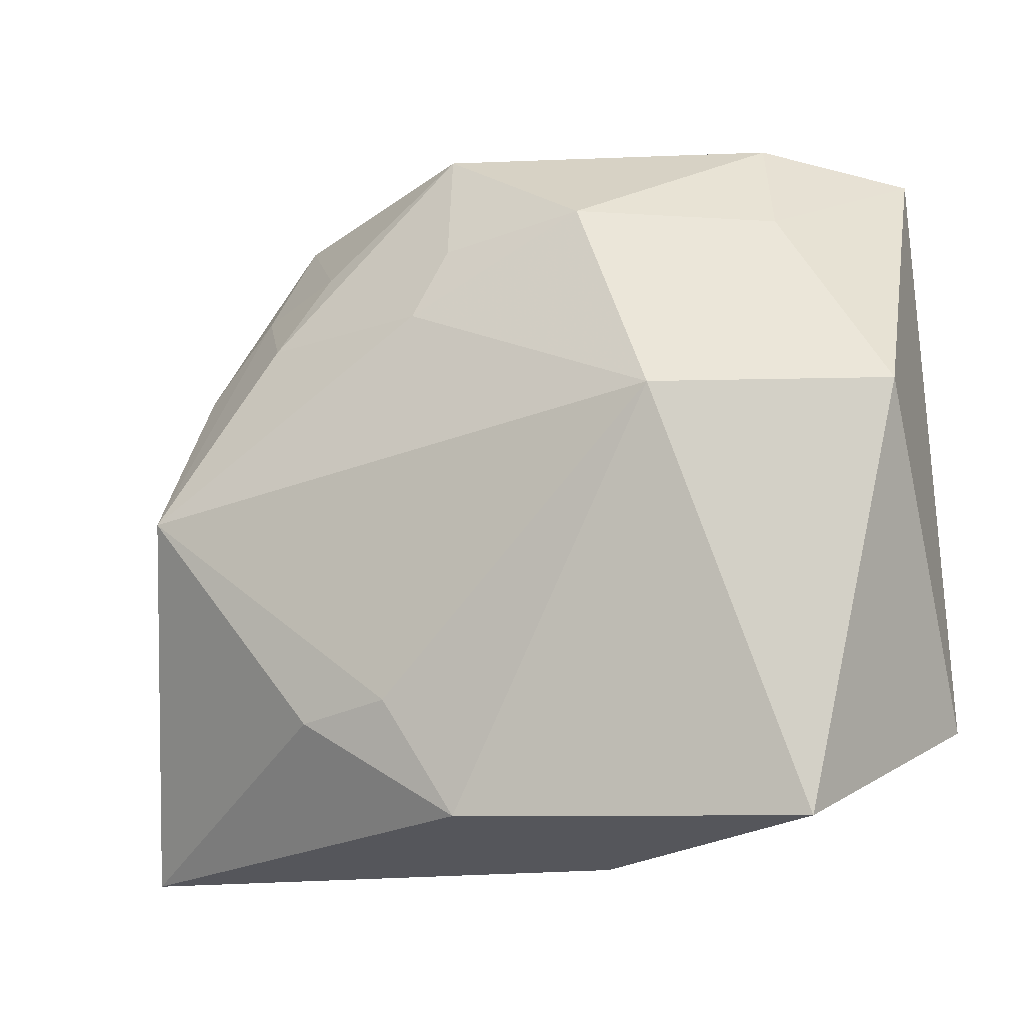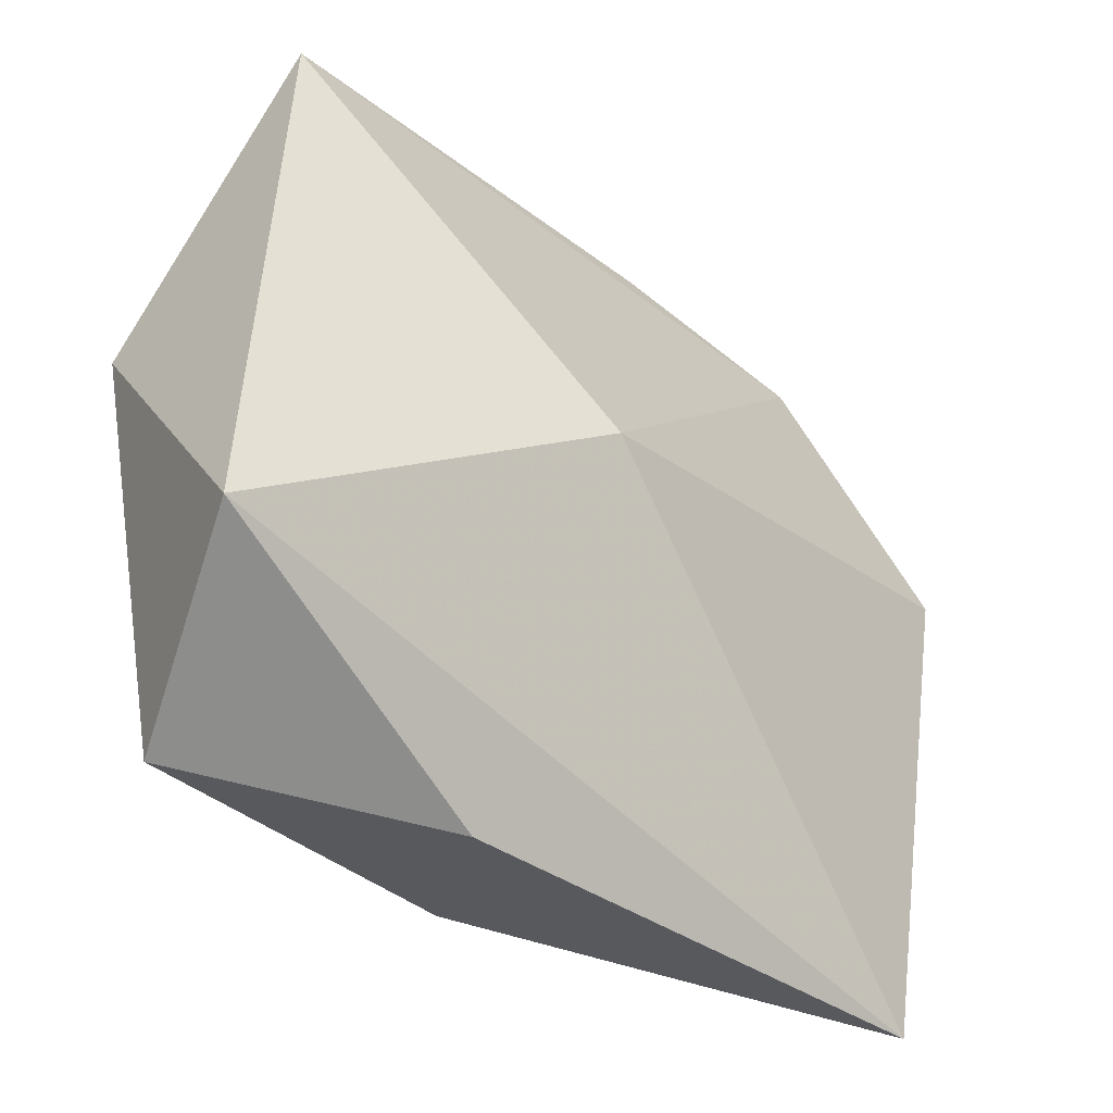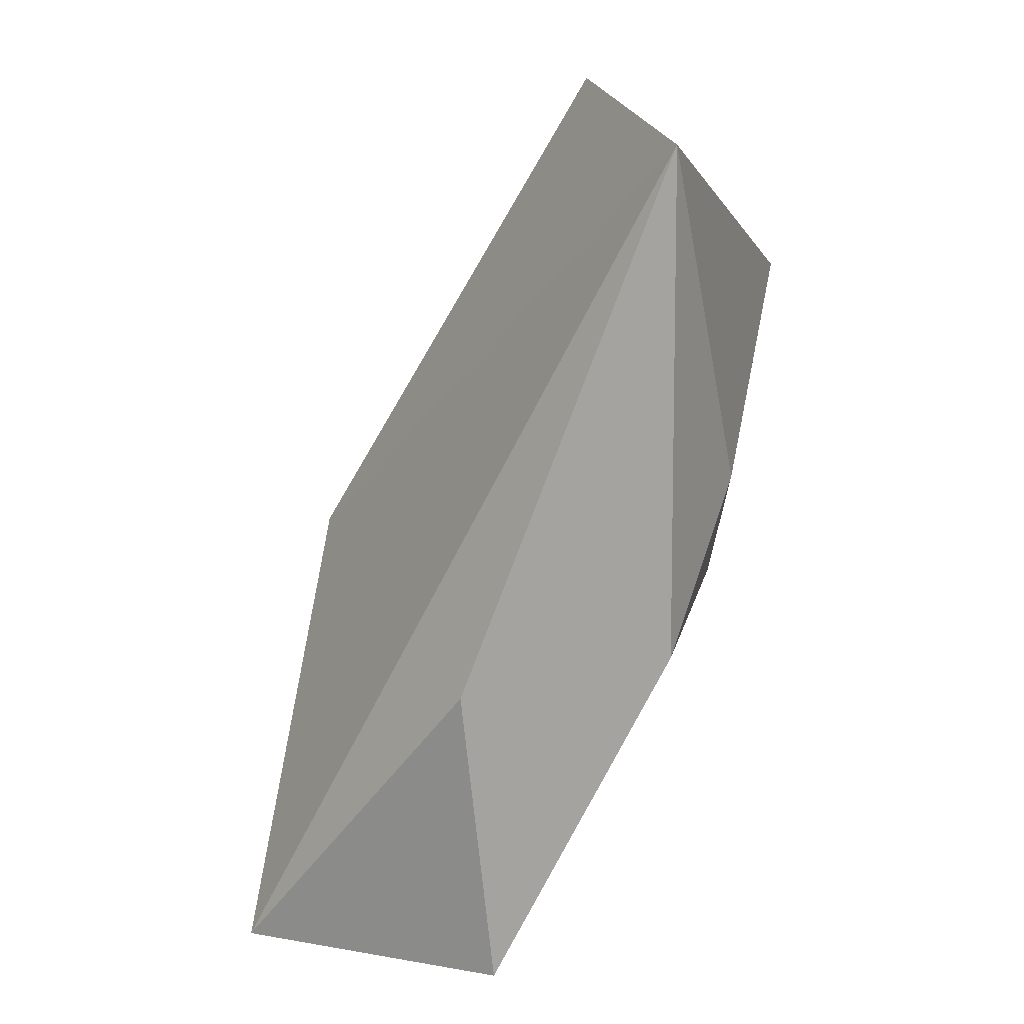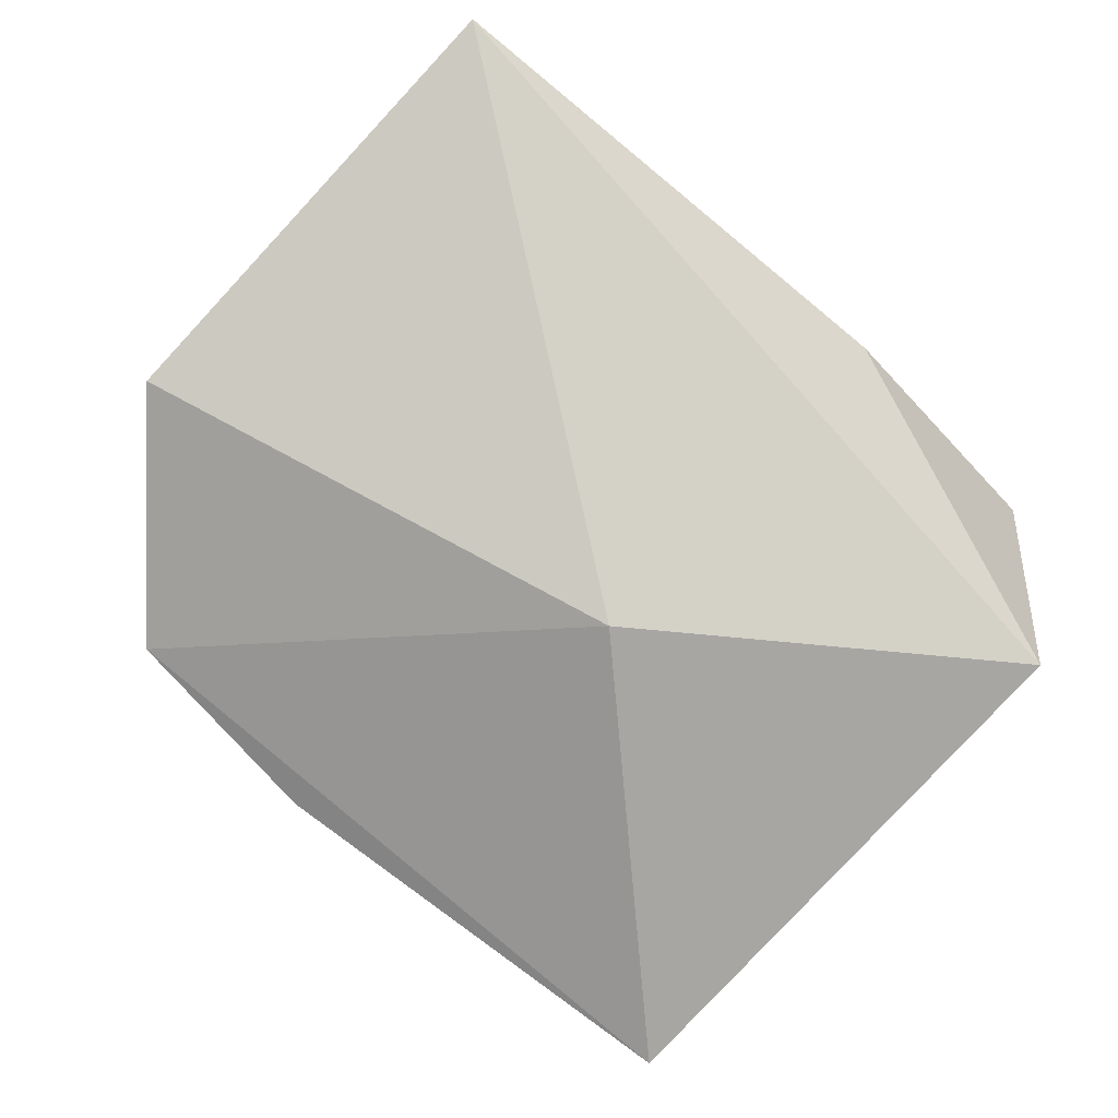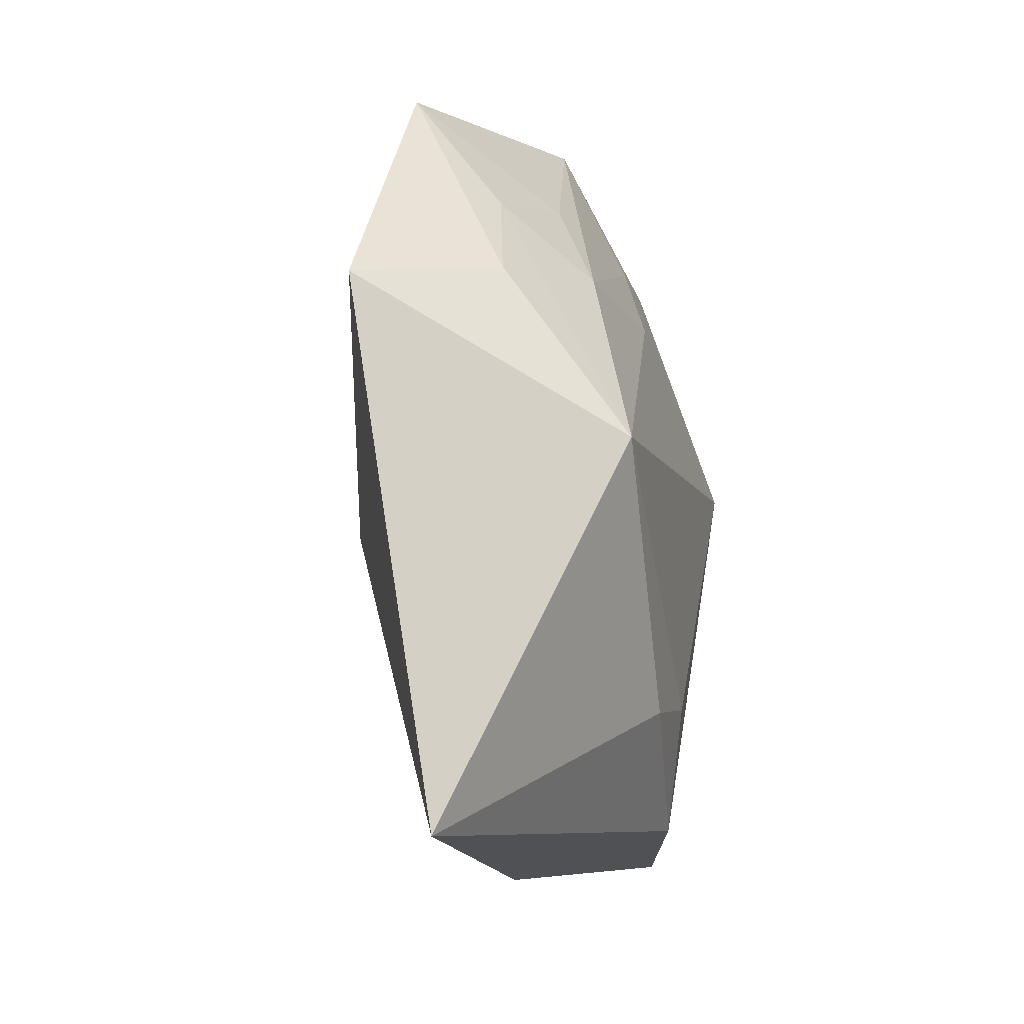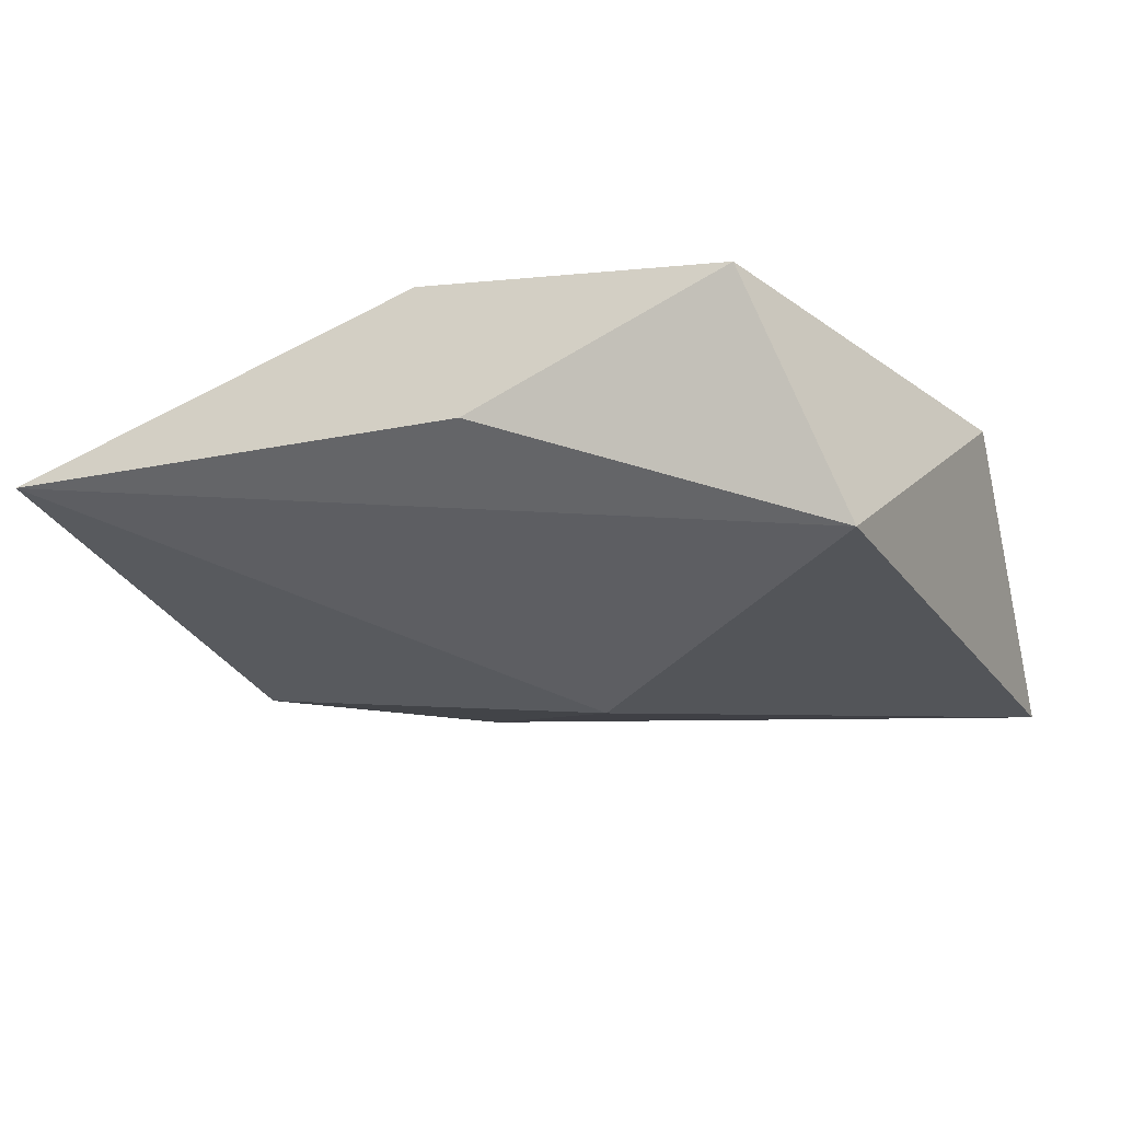
<metadata>
{"format":"obj","ext":"obj","renderer":"f3d","projection":"perspective","resolution":1024,"background":"white","views":[{"elev":-13.8,"azim":29.2,"up":"+Y"},{"elev":-40.6,"azim":144.6,"up":"+Y"},{"elev":-78.0,"azim":-105.9,"up":"+Y"},{"elev":-78.5,"azim":-39.4,"up":"+Z"},{"elev":-13.2,"azim":-77.4,"up":"+Y"},{"elev":-22.8,"azim":28.6,"up":"+Z"}]}
</metadata>
<code>
v -0.03062 -8.412e-05 0.01451
v 0.0353 0.006319 0.005129
v -0.006087 0.03311 0.004544
v -0.02127 0.01586 0.009954
v -0.00109 -0.0273 0.01236
v 0.03311 -0.01977 -0.0133
v -0.04136 0.01111 -0.004927
v -0.006589 -0.01766 0.01451
v 0.02767 -0.02818 0.006239
v 0.005528 -0.03081 -0.002659
v -0.00773 0.03294 -0.00572
v 0.02062 0.03202 -0.004494
v 0.03072 0.02959 -0.01291
v -0.02674 0.02126 0.003353
v -0.005868 0.0163 0.01168
v -0.02677 0.03064 -0.00377
v 0.00185 0.0004788 -0.01652
v 0.02381 0.02306 0.0009885
v 0.01795 0.006063 0.01451
v -0.03901 -0.03081 0.001184
v -0.00359 0.02239 0.009586
v -0.0321 0.01384 0.004753
v -0.01476 -0.01903 0.0139
v 0.008865 0.02414 0.008919
v -0.01796 0.02326 0.006439
f 17 20 7
f 1 7 20
f 6 20 17
f 17 13 6
f 17 7 16
f 16 13 17
f 19 9 2
f 9 6 2
f 2 6 13
f 5 9 19
f 20 6 10
f 10 6 9
f 10 5 20
f 9 5 10
f 7 1 22
f 22 16 7
f 23 1 20
f 20 5 23
f 13 16 11
f 16 3 11
f 19 2 24
f 25 3 16
f 8 5 19
f 8 23 5
f 19 1 8
f 1 23 8
f 13 11 12
f 12 11 3
f 3 24 12
f 15 1 19
f 19 24 15
f 16 22 14
f 14 25 16
f 14 22 1
f 18 24 2
f 18 12 24
f 18 2 13
f 13 12 18
f 1 15 4
f 3 25 4
f 4 14 1
f 25 14 4
f 21 24 3
f 21 15 24
f 3 4 21
f 21 4 15

</code>
